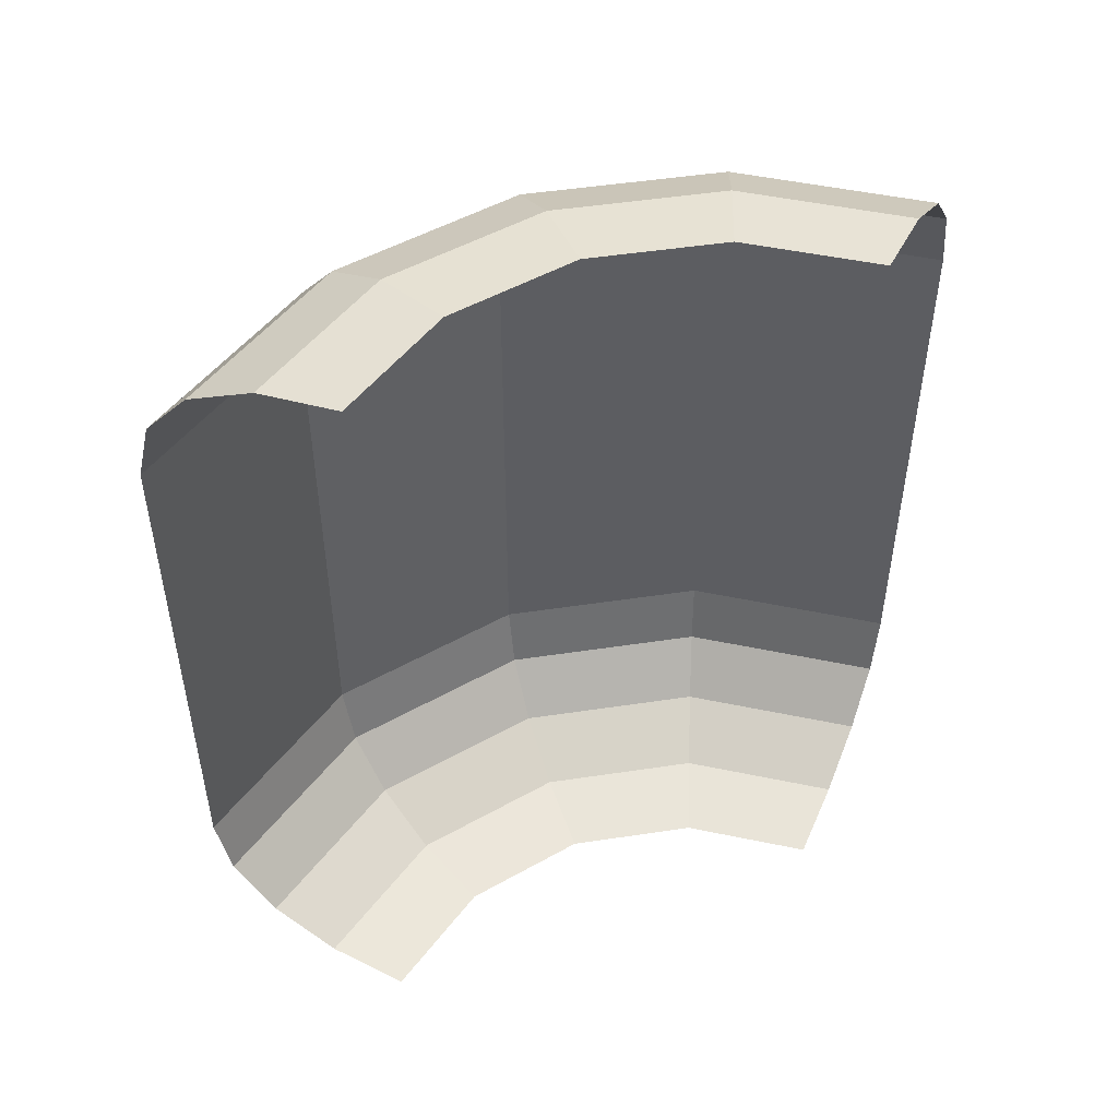
<metadata>
{"format":"obj","ext":"obj","renderer":"f3d","projection":"perspective","resolution":1024,"background":"white","views":[{"elev":49.7,"azim":24.3,"up":"+Y"}]}
</metadata>
<code>
v -0.1544 0.5498 -0.6193
v -0.1956 0.5498 -0.6111
v -0.175 0.5539 -0.6152
v -0.1211 0.5 -0.6259
v -0.1369 0.5381 -0.6228
v -0.1252 0.5206 -0.6251
v -0.175 0.4461 -0.6152
v -0.1956 0.4502 -0.6111
v -0.1544 0.4502 -0.6193
v -0.1956 0.4502 -0.6111
v -0.2131 0.4619 -0.6076
v -0.175 0.5 -0.6152
v -0.2131 0.4619 -0.6076
v -0.2248 0.4794 -0.6053
v -0.2289 0.5 -0.6045
v -0.175 0.5 -0.6152
v -0.2289 0.5 -0.6045
v -0.2248 0.5206 -0.6053
v -0.2131 0.5381 -0.6076
v -0.175 0.5 -0.6152
v -0.175 0.5 -0.6152
v -0.2131 0.5381 -0.6076
v -0.1956 0.5498 -0.6111
v -0.1544 0.5498 -0.6193
v -0.175 0.5 -0.6152
v -0.1544 0.5498 -0.6193
v -0.1369 0.5381 -0.6228
v -0.1211 0.5 -0.6259
v -0.1211 0.5 -0.6259
v -0.1252 0.4794 -0.6251
v -0.1369 0.4619 -0.6228
v -0.175 0.5 -0.6152
v -0.175 0.5 -0.6152
v -0.1369 0.4619 -0.6228
v -0.1544 0.4502 -0.6193
v -0.1956 0.4502 -0.6111
v 0 0.755 -0.65
v -0.02 0.755 -0.646
v -0.025 0.79 -0.645
v 0 0.79 -0.65
v -0.055 0.785 -0.6391
v -0.025 0.79 -0.645
v -0.02 0.755 -0.646
v -0.045 0.75 -0.6411
v -0.055 0.785 -0.6391
v -0.045 0.75 -0.6411
v -0.0675 0.7425 -0.6366
v -0.085 0.775 -0.6331
v -0.0825 0.7325 -0.6336
v -0.105 0.765 -0.6291
v -0.085 0.775 -0.6331
v -0.0675 0.7425 -0.6366
v -0.1225 0.74 -0.6256
v -0.115 0.755 -0.6271
v -0.105 0.765 -0.6291
v -0.0825 0.7325 -0.6336
v -0.115 0.7175 -0.6271
v -0.1225 0.7275 -0.6256
v -0.1225 0.74 -0.6256
v -0.1 0.7175 -0.6301
v -0.0925 0.7225 -0.6316
v -0.1 0.7175 -0.6301
v -0.1225 0.74 -0.6256
v -0.0825 0.7325 -0.6336
v -0.4596 0.2 -0.4596
v -0.4675 0.3225 -0.4478
v -0.4596 0.4839 -0.4596
v -0.31 0.395 -0.5596
v -0.4596 0.4839 -0.4596
v -0.3325 0.435 -0.5446
v -0.2488 0.2 -0.6005
v -0.265 0.365 -0.5897
v -0.2488 0.365 -0.6005
v -0.2488 0.2 -0.6005
v -0.2488 0.365 -0.6005
v -0.2425 0.365 -0.6018
v -0.2488 0.2 -0.6005
v -0.1775 0.3825 -0.6147
v -0.145 0.38 -0.6212
v -0.2488 0.2 -0.6005
v -0.145 0.38 -0.6212
v -0.12 0.38 -0.6261
v 0 0.2 -0.65
v -0.095 0.385 -0.6311
v -0.075 0.4 -0.6351
v 0 0.2 -0.65
v -0.075 0.4 -0.6351
v -0.065 0.42 -0.6371
v -0.0675 0.445 -0.6366
v -0.0475 0.635 -0.6406
v -0.0275 0.6475 -0.6445
v -0.11 0.44 -0.6281
v -0.1369 0.4619 -0.6228
v -0.1252 0.4794 -0.6251
v -0.2488 0.44 -0.6005
v -0.2289 0.5 -0.6045
v -0.2248 0.4794 -0.6053
v -0.1211 0.5 -0.6259
v -0.1252 0.5206 -0.6251
v -0.0775 0.63 -0.6346
v -0.1725 0.8 -0.6157
v -0.165 0.8225 -0.6172
v -0.15 0.85 -0.6202
v 0 0.7288 -0.65
v -0.02 0.755 -0.646
v 0 0.755 -0.65
v -0.583 0.1235 -0.2415
v -0.4875 0.1235 -0.3843
v -0.5329 0.05859 -0.2207
v -0.4625 0.9375 -0.4056
v -0.5329 0.9914 -0.2207
v -0.4475 0.9525 -0.4059
v -0.4253 0.9619 -0.4253
v -0.4078 0.9914 -0.4078
v -0.38 0.97 -0.4476
v -0.2052 1.013 -0.4955
v -0.1897 1.035 -0.458
v -0.16 1.02 -0.4915
v -0.4825 0.85 -0.4254
v -0.6005 0.85 -0.2488
v -0.4775 0.9 -0.4109
v -0.025 0.86 -0.6425
v -0.055 0.8725 -0.6335
v -0.0375 0.8675 -0.6382
v -0.6005 0.2 -0.2488
v -0.65 0.2 0
v -0.65 0.85 0
v -0.6005 0.85 -0.2488
v -0.6005 0.2 -0.2488
v -0.5425 0.2675 -0.3356
v -0.51 0.2725 -0.3842
v -0.5052 0.2 -0.3915
v -0.54 0.31 -0.3393
v -0.6005 0.85 -0.2488
v -0.4825 0.85 -0.4254
v -0.505 0.34 -0.3917
v -0.5425 0.2675 -0.3356
v -0.6005 0.2 -0.2488
v -0.6005 0.85 -0.2488
v -0.54 0.31 -0.3393
v -0.4596 0.4839 -0.4596
v -0.31 0.395 -0.5596
v -0.2875 0.37 -0.5746
v -0.4596 0.2 -0.4596
v -0.265 0.365 -0.5897
v -0.2488 0.2 -0.6005
v -0.4596 0.2 -0.4596
v -0.2875 0.37 -0.5746
v -0.3175 0.82 -0.5546
v -0.2488 0.85 -0.6005
v -0.2488 0.8053 -0.6005
v -0.3825 0.7725 -0.5111
v -0.275 0.44 -0.583
v -0.3325 0.435 -0.5446
v -0.4596 0.4839 -0.4596
v -0.44 0.685 -0.4727
v -0.275 0.44 -0.583
v -0.44 0.685 -0.4727
v -0.4175 0.7325 -0.4878
v -0.2488 0.44 -0.6005
v -0.2488 0.44 -0.6005
v -0.4175 0.7325 -0.4878
v -0.3825 0.7725 -0.5111
v -0.2488 0.8053 -0.6005
v -0.2425 0.365 -0.6018
v -0.215 0.3775 -0.6072
v -0.1775 0.3825 -0.6147
v -0.2488 0.2 -0.6005
v -0.2488 0.2 -0.6005
v -0.12 0.38 -0.6261
v -0.095 0.385 -0.6311
v 0 0.2 -0.65
v -0.065 0.42 -0.6371
v -0.0675 0.445 -0.6366
v 0 0.6575 -0.65
v 0 0.2 -0.65
v 0 0.6575 -0.65
v -0.0675 0.445 -0.6366
v -0.0275 0.6475 -0.6445
v -0.0125 0.655 -0.6475
v -0.0775 0.63 -0.6346
v -0.0475 0.635 -0.6406
v -0.0675 0.445 -0.6366
v -0.0775 0.4525 -0.6346
v -0.1211 0.5 -0.6259
v -0.0775 0.63 -0.6346
v -0.0775 0.4525 -0.6346
v -0.095 0.45 -0.6311
v -0.11 0.44 -0.6281
v -0.1252 0.4794 -0.6251
v -0.1211 0.5 -0.6259
v -0.095 0.45 -0.6311
v -0.11 0.44 -0.6281
v -0.14 0.4325 -0.6222
v -0.1544 0.4502 -0.6193
v -0.1369 0.4619 -0.6228
v -0.14 0.4325 -0.6222
v -0.1725 0.4275 -0.6157
v -0.175 0.4461 -0.6152
v -0.1544 0.4502 -0.6193
v -0.1725 0.4275 -0.6157
v -0.205 0.43 -0.6092
v -0.1956 0.4502 -0.6111
v -0.175 0.4461 -0.6152
v -0.205 0.43 -0.6092
v -0.2275 0.44 -0.6048
v -0.2131 0.4619 -0.6076
v -0.1956 0.4502 -0.6111
v -0.2248 0.4794 -0.6053
v -0.2131 0.4619 -0.6076
v -0.2275 0.44 -0.6048
v -0.2488 0.44 -0.6005
v -0.2289 0.5 -0.6045
v -0.2488 0.44 -0.6005
v -0.2488 0.8053 -0.6005
v -0.24 0.7725 -0.6023
v -0.2289 0.5 -0.6045
v -0.24 0.7725 -0.6023
v -0.225 0.7425 -0.6053
v -0.2248 0.5206 -0.6053
v -0.2248 0.5206 -0.6053
v -0.225 0.7425 -0.6053
v -0.205 0.7125 -0.6092
v -0.2131 0.5381 -0.6076
v -0.2131 0.5381 -0.6076
v -0.205 0.7125 -0.6092
v -0.18 0.6825 -0.6142
v -0.1956 0.5498 -0.6111
v -0.1956 0.5498 -0.6111
v -0.18 0.6825 -0.6142
v -0.1475 0.655 -0.6207
v -0.175 0.5539 -0.6152
v -0.1225 0.6375 -0.6256
v -0.1544 0.5498 -0.6193
v -0.175 0.5539 -0.6152
v -0.1475 0.655 -0.6207
v -0.1 0.63 -0.6301
v -0.1369 0.5381 -0.6228
v -0.1544 0.5498 -0.6193
v -0.1225 0.6375 -0.6256
v -0.0775 0.63 -0.6346
v -0.1252 0.5206 -0.6251
v -0.1369 0.5381 -0.6228
v -0.1 0.63 -0.6301
v -0.05 0.82 -0.6401
v -0.15 0.85 -0.6202
v -0.0225 0.85 -0.6455
v -0.03 0.8375 -0.644
v -0.15 0.85 -0.6202
v -0.05 0.82 -0.6401
v -0.075 0.8025 -0.6351
v -0.1725 0.8 -0.6157
v -0.065 0.7225 -0.6371
v -0.0825 0.7125 -0.6336
v -0.0825 0.7325 -0.6336
v -0.0675 0.7425 -0.6366
v -0.065 0.7225 -0.6371
v -0.0675 0.7425 -0.6366
v -0.045 0.75 -0.6411
v -0.035 0.7275 -0.643
v -0.035 0.7275 -0.643
v -0.045 0.75 -0.6411
v -0.02 0.755 -0.646
v 0 0.7288 -0.65
v -0.1 0.7 -0.6301
v -0.115 0.7 -0.6271
v -0.115 0.7175 -0.6271
v -0.1 0.7175 -0.6301
v -0.09 0.705 -0.6321
v -0.1 0.7 -0.6301
v -0.1 0.7175 -0.6301
v -0.0925 0.7225 -0.6316
v -0.0825 0.7125 -0.6336
v -0.09 0.705 -0.6321
v -0.0925 0.7225 -0.6316
v -0.0825 0.7325 -0.6336
v -0.135 0.71 -0.6232
v -0.1225 0.7275 -0.6256
v -0.115 0.7175 -0.6271
v -0.115 0.7 -0.6271
v -0.1225 0.7275 -0.6256
v -0.135 0.71 -0.6232
v -0.155 0.73 -0.6192
v -0.1225 0.74 -0.6256
v -0.1225 0.74 -0.6256
v -0.155 0.73 -0.6192
v -0.17 0.7575 -0.6162
v -0.115 0.755 -0.6271
v -0.115 0.755 -0.6271
v -0.17 0.7575 -0.6162
v -0.175 0.7775 -0.6152
v -0.105 0.765 -0.6291
v -0.105 0.765 -0.6291
v -0.175 0.7775 -0.6152
v -0.1725 0.8 -0.6157
v -0.085 0.775 -0.6331
v -0.085 0.775 -0.6331
v -0.1725 0.8 -0.6157
v -0.075 0.8025 -0.6351
v -0.055 0.785 -0.6391
v -0.055 0.785 -0.6391
v -0.075 0.8025 -0.6351
v -0.0225 0.8075 -0.6455
v -0.025 0.79 -0.645
v -0.025 0.79 -0.645
v -0.0225 0.8075 -0.6455
v 0 0.8075 -0.65
v 0 0.79 -0.65
v 0 0.01523 -0.4957
v 0 0 -0.4
v -0.1531 0 -0.3696
v -0.1897 0.01523 -0.458
v 0 0.05859 -0.5768
v 0 0.01523 -0.4957
v -0.1897 0.01523 -0.458
v -0.2207 0.05859 -0.5329
v 0 0.1235 -0.631
v 0 0.05859 -0.5768
v -0.2207 0.05859 -0.5329
v -0.2415 0.1235 -0.583
v -0.1897 0.01523 -0.458
v -0.1531 0 -0.3696
v -0.2828 0 -0.2828
v -0.3505 0.01523 -0.3505
v -0.2207 0.05859 -0.5329
v -0.1897 0.01523 -0.458
v -0.3505 0.01523 -0.3505
v -0.4078 0.05859 -0.4078
v -0.2415 0.1235 -0.583
v -0.2207 0.05859 -0.5329
v -0.4078 0.05859 -0.4078
v -0.4462 0.1235 -0.4462
v -0.3505 0.01523 -0.3505
v -0.2828 0 -0.2828
v -0.3696 0 -0.1531
v -0.458 0.01523 -0.1897
v -0.4078 0.05859 -0.4078
v -0.3505 0.01523 -0.3505
v -0.458 0.01523 -0.1897
v -0.5329 0.05859 -0.2207
v -0.5329 0.05859 -0.2207
v -0.4875 0.1235 -0.3843
v -0.4462 0.1235 -0.4462
v -0.4078 0.05859 -0.4078
v -0.4 0 0
v -0.4957 0.01523 4e-05
v -0.458 0.01523 -0.1897
v -0.3696 0 -0.1531
v -0.4957 0.01523 4e-05
v -0.5768 0.05859 0
v -0.5329 0.05859 -0.2207
v -0.458 0.01523 -0.1897
v -0.5329 0.05859 -0.2207
v -0.5768 0.05859 0
v -0.631 0.1235 0
v -0.583 0.1235 -0.2415
v -0.3696 1.05 -0.1531
v -0.458 1.035 -0.1897
v -0.4957 1.035 0
v -0.4 1.05 0
v -0.458 1.035 -0.1897
v -0.5329 0.9914 -0.2207
v -0.5768 0.9914 0
v -0.4957 1.035 0
v -0.631 0.9265 0
v -0.5768 0.9914 0
v -0.5329 0.9914 -0.2207
v -0.583 0.9265 -0.2415
v -0.2828 1.05 -0.2828
v -0.3505 1.035 -0.3505
v -0.458 1.035 -0.1897
v -0.3696 1.05 -0.1531
v -0.3505 1.035 -0.3505
v -0.4078 0.9914 -0.4078
v -0.5329 0.9914 -0.2207
v -0.458 1.035 -0.1897
v -0.4669 0.9265 -0.4152
v -0.583 0.9265 -0.2415
v -0.5329 0.9914 -0.2207
v -0.4625 0.9375 -0.4056
v -0.4253 0.9619 -0.4253
v -0.4475 0.9525 -0.4059
v -0.5329 0.9914 -0.2207
v -0.4078 0.9914 -0.4078
v -0.1531 1.05 -0.3696
v -0.1897 1.035 -0.458
v -0.3505 1.035 -0.3505
v -0.2828 1.05 -0.2828
v -0.4078 0.9914 -0.4078
v -0.3505 1.035 -0.3505
v -0.225 1.01 -0.489
v -0.255 0.9914 -0.51
v -0.3505 1.035 -0.3505
v -0.1897 1.035 -0.458
v -0.2052 1.013 -0.4955
v -0.225 1.01 -0.489
v -0.38 0.97 -0.4476
v -0.4078 0.9914 -0.4078
v -0.255 0.9914 -0.51
v -0.3025 0.98 -0.4895
v 0 1.05 -0.4
v 0 1.035 -0.4957
v -0.1897 1.035 -0.458
v -0.1531 1.05 -0.3696
v -0.1897 1.035 -0.458
v 0 1.035 -0.4957
v 0 1.022 -0.5186
v -0.16 1.02 -0.4915
v -0.631 0.1235 0
v -0.65 0.2 0
v -0.6005 0.2 -0.2488
v -0.583 0.1235 -0.2415
v -0.5052 0.2 -0.3915
v -0.4875 0.1235 -0.3843
v -0.583 0.1235 -0.2415
v -0.6005 0.2 -0.2488
v -0.4596 0.2 -0.4596
v -0.2488 0.2 -0.6005
v -0.2415 0.1235 -0.583
v -0.4462 0.1235 -0.4462
v 0 0.2 -0.65
v 0 0.1235 -0.631
v -0.2415 0.1235 -0.583
v -0.2488 0.2 -0.6005
v -0.65 0.85 0
v -0.631 0.9265 0
v -0.583 0.9265 -0.2415
v -0.6005 0.85 -0.2488
v -0.6005 0.85 -0.2488
v -0.583 0.9265 -0.2415
v -0.4669 0.9265 -0.4152
v -0.4775 0.9 -0.4109
v -0.0225 0.85 -0.6455
v -0.15 0.85 -0.6202
v -0.125 0.8675 -0.6208
v -0.025 0.86 -0.6425
v -0.025 0.86 -0.6425
v -0.125 0.8675 -0.6208
v -0.0925 0.875 -0.6254
v -0.055 0.8725 -0.6335
v -0.5052 0.2 -0.3915
v -0.51 0.2725 -0.3842
v -0.4596 0.2 -0.4596
v -0.505 0.34 -0.3917
v -0.4825 0.85 -0.4254
v -0.4596 0.85 -0.4596
v -0.4596 0.4839 -0.4596
v -0.4596 0.85 -0.4596
v -0.44 0.685 -0.4727
v -0.44 0.685 -0.4727
v -0.4596 0.85 -0.4596
v -0.4175 0.7325 -0.4878
v -0.4175 0.7325 -0.4878
v -0.4596 0.85 -0.4596
v -0.3825 0.7725 -0.5111
v -0.3825 0.7725 -0.5111
v -0.4596 0.85 -0.4596
v -0.3175 0.82 -0.5546
v -0.3175 0.82 -0.5546
v -0.4596 0.85 -0.4596
v -0.2488 0.85 -0.6005
v -0.2488 0.365 -0.6005
v -0.265 0.365 -0.5897
v -0.2488 0.44 -0.6005
v -0.24 0.7725 -0.6023
v -0.2488 0.8053 -0.6005
v -0.2488 0.85 -0.6005
v -0.225 0.7425 -0.6053
v -0.1725 0.8 -0.6157
v -0.175 0.7775 -0.6152
v -0.075 0.8025 -0.6351
v -0.05 0.82 -0.6401
v -0.0225 0.8075 -0.6455
v -0.0225 0.8075 -0.6455
v -0.05 0.82 -0.6401
v -0.03 0.8375 -0.644
v 0 0.85 -0.65
v 0 0.8075 -0.65
v -0.0225 0.85 -0.6455
v -0.4462 0.9265 -0.4462
v -0.4475 0.9525 -0.4059
v -0.4253 0.9619 -0.4253
v -0.38 0.97 -0.4476
v -0.4462 0.9265 -0.4462
v -0.4253 0.9619 -0.4253
v -0.2207 0.9914 -0.5329
v 0 1.022 -0.5186
v 0 0.9914 -0.5768
v -0.4775 0.9 -0.4109
v -0.4669 0.9265 -0.4152
v -0.4462 0.9265 -0.4462
v -0.025 0.86 -0.6425
v 0 0.85 -0.65
v -0.0225 0.85 -0.6455
v -0.0375 0.8675 -0.6382
v -0.055 0.8725 -0.6335
v 0 0.9265 -0.631
v -0.125 0.8675 -0.6208
v -0.2415 0.9265 -0.583
v -0.0925 0.875 -0.6254
v -0.505 0.34 -0.3917
v -0.4675 0.3225 -0.4478
v -0.4596 0.2 -0.4596
v -0.51 0.2725 -0.3842
v -0.5425 0.2675 -0.3356
v -0.54 0.31 -0.3393
v -0.505 0.34 -0.3917
v -0.51 0.2725 -0.3842
v -0.4596 0.4839 -0.4596
v -0.4675 0.3225 -0.4478
v -0.505 0.34 -0.3917
v -0.4596 0.85 -0.4596
v -0.3325 0.435 -0.5446
v -0.275 0.44 -0.583
v -0.2875 0.37 -0.5746
v -0.31 0.395 -0.5596
v -0.2875 0.37 -0.5746
v -0.275 0.44 -0.583
v -0.2488 0.44 -0.6005
v -0.265 0.365 -0.5897
v -0.2425 0.365 -0.6018
v -0.2488 0.365 -0.6005
v -0.2488 0.44 -0.6005
v -0.2275 0.44 -0.6048
v -0.2425 0.365 -0.6018
v -0.2275 0.44 -0.6048
v -0.205 0.43 -0.6092
v -0.215 0.3775 -0.6072
v -0.215 0.3775 -0.6072
v -0.205 0.43 -0.6092
v -0.1725 0.4275 -0.6157
v -0.1775 0.3825 -0.6147
v -0.1775 0.3825 -0.6147
v -0.1725 0.4275 -0.6157
v -0.14 0.4325 -0.6222
v -0.145 0.38 -0.6212
v -0.12 0.38 -0.6261
v -0.145 0.38 -0.6212
v -0.14 0.4325 -0.6222
v -0.11 0.44 -0.6281
v -0.095 0.385 -0.6311
v -0.12 0.38 -0.6261
v -0.11 0.44 -0.6281
v -0.075 0.4 -0.6351
v -0.075 0.4 -0.6351
v -0.11 0.44 -0.6281
v -0.095 0.45 -0.6311
v -0.065 0.42 -0.6371
v -0.095 0.45 -0.6311
v -0.0775 0.4525 -0.6346
v -0.0675 0.445 -0.6366
v -0.065 0.42 -0.6371
v -0.2488 0.85 -0.6005
v -0.15 0.85 -0.6202
v -0.165 0.8225 -0.6172
v -0.24 0.7725 -0.6023
v -0.165 0.8225 -0.6172
v -0.1725 0.8 -0.6157
v -0.225 0.7425 -0.6053
v -0.24 0.7725 -0.6023
v -0.17 0.7575 -0.6162
v -0.205 0.7125 -0.6092
v -0.225 0.7425 -0.6053
v -0.175 0.7775 -0.6152
v -0.155 0.73 -0.6192
v -0.18 0.6825 -0.6142
v -0.205 0.7125 -0.6092
v -0.17 0.7575 -0.6162
v -0.135 0.71 -0.6232
v -0.1475 0.655 -0.6207
v -0.18 0.6825 -0.6142
v -0.155 0.73 -0.6192
v -0.1225 0.6375 -0.6256
v -0.1475 0.655 -0.6207
v -0.135 0.71 -0.6232
v -0.115 0.7 -0.6271
v -0.115 0.7 -0.6271
v -0.1 0.7 -0.6301
v -0.1 0.63 -0.6301
v -0.1225 0.6375 -0.6256
v -0.1 0.63 -0.6301
v -0.1 0.7 -0.6301
v -0.09 0.705 -0.6321
v -0.0775 0.63 -0.6346
v -0.0825 0.7125 -0.6336
v -0.0475 0.635 -0.6406
v -0.0775 0.63 -0.6346
v -0.09 0.705 -0.6321
v -0.0475 0.635 -0.6406
v -0.0825 0.7125 -0.6336
v -0.065 0.7225 -0.6371
v -0.0275 0.6475 -0.6445
v -0.0225 0.85 -0.6455
v 0 0.8075 -0.65
v -0.0225 0.8075 -0.6455
v -0.03 0.8375 -0.644
v -0.0275 0.6475 -0.6445
v -0.065 0.7225 -0.6371
v -0.035 0.7275 -0.643
v -0.0125 0.655 -0.6475
v -0.0125 0.655 -0.6475
v -0.035 0.7275 -0.643
v 0 0.7288 -0.65
v 0 0.6575 -0.65
v -0.4669 0.9265 -0.4152
v -0.4625 0.9375 -0.4056
v -0.4475 0.9525 -0.4059
v -0.4462 0.9265 -0.4462
v -0.2052 1.013 -0.4955
v -0.2207 0.9914 -0.5329
v -0.255 0.9914 -0.51
v -0.225 1.01 -0.489
v -0.4462 0.9265 -0.4462
v -0.38 0.97 -0.4476
v -0.3025 0.98 -0.4895
v -0.2415 0.9265 -0.583
v -0.3025 0.98 -0.4895
v -0.255 0.9914 -0.51
v -0.2207 0.9914 -0.5329
v -0.2415 0.9265 -0.583
v -0.2207 0.9914 -0.5329
v -0.2052 1.013 -0.4955
v -0.16 1.02 -0.4915
v 0 1.022 -0.5186
v -0.2207 0.9914 -0.5329
v 0 0.9914 -0.5768
v 0 0.9265 -0.631
v -0.2415 0.9265 -0.583
v -0.4596 0.2 -0.4596
v -0.4462 0.1235 -0.4462
v -0.4875 0.1235 -0.3843
v -0.5052 0.2 -0.3915
v -0.4825 0.85 -0.4254
v -0.4775 0.9 -0.4109
v -0.4462 0.9265 -0.4462
v -0.4596 0.85 -0.4596
v -0.2488 0.85 -0.6005
v -0.4596 0.85 -0.4596
v -0.4462 0.9265 -0.4462
v -0.2415 0.9265 -0.583
v -0.2488 0.85 -0.6005
v -0.2415 0.9265 -0.583
v -0.125 0.8675 -0.6208
v -0.15 0.85 -0.6202
v 0 0.9265 -0.631
v -0.055 0.8725 -0.6335
v -0.0925 0.875 -0.6254
v -0.2415 0.9265 -0.583
v -0.0375 0.8675 -0.6382
v 0 0.9265 -0.631
v 0 0.85 -0.65
v -0.025 0.86 -0.6425
g mesh7026687
f 1 2 3
f 4 5 6
f 7 8 9
f 10 11 12
f 13 14 15
f 15 16 13
f 17 18 19
f 19 20 17
f 21 22 23
f 23 24 21
f 25 26 27
f 27 28 25
f 29 30 31
f 31 32 29
f 33 34 35
f 35 36 33
f 37 38 39
f 39 40 37
f 41 42 43
f 43 44 41
f 45 46 47
f 47 48 45
f 49 50 51
f 51 52 49
f 53 54 55
f 55 56 53
f 57 58 59
f 59 60 57
f 61 62 63
f 63 64 61
f 65 66 67
f 68 69 70
f 71 72 73
f 74 75 76
f 77 78 79
f 80 81 82
f 83 84 85
f 86 87 88
f 89 90 91
f 92 93 94
f 95 96 97
f 98 99 100
f 101 102 103
f 104 105 106
f 107 108 109
f 110 111 112
f 113 114 115
f 116 117 118
f 119 120 121
f 122 123 124
f 125 126 127
f 127 128 125
f 129 130 131
f 131 132 129
f 133 134 135
f 135 136 133
f 137 138 139
f 139 140 137
f 141 142 143
f 143 144 141
f 145 146 147
f 147 148 145
f 149 150 151
f 151 152 149
f 153 154 155
f 155 156 153
f 157 158 159
f 159 160 157
f 161 162 163
f 163 164 161
f 165 166 167
f 167 168 165
f 169 170 171
f 171 172 169
f 173 174 175
f 175 176 173
f 177 178 179
f 179 180 177
f 181 182 183
f 183 184 181
f 185 186 187
f 187 188 185
f 189 190 191
f 191 192 189
f 193 194 195
f 195 196 193
f 197 198 199
f 199 200 197
f 201 202 203
f 203 204 201
f 205 206 207
f 207 208 205
f 209 210 211
f 211 212 209
f 213 214 215
f 215 216 213
f 217 218 219
f 219 220 217
f 221 222 223
f 223 224 221
f 225 226 227
f 227 228 225
f 229 230 231
f 231 232 229
f 233 234 235
f 235 236 233
f 237 238 239
f 239 240 237
f 241 242 243
f 243 244 241
f 245 246 247
f 247 248 245
f 249 250 251
f 251 252 249
f 253 254 255
f 255 256 253
f 257 258 259
f 259 260 257
f 261 262 263
f 263 264 261
f 265 266 267
f 267 268 265
f 269 270 271
f 271 272 269
f 273 274 275
f 275 276 273
f 277 278 279
f 279 280 277
f 281 282 283
f 283 284 281
f 285 286 287
f 287 288 285
f 289 290 291
f 291 292 289
f 293 294 295
f 295 296 293
f 297 298 299
f 299 300 297
f 301 302 303
f 303 304 301
f 305 306 307
f 307 308 305
f 309 310 311
f 311 312 309
f 313 314 315
f 315 316 313
f 317 318 319
f 319 320 317
f 321 322 323
f 323 324 321
f 325 326 327
f 327 328 325
f 329 330 331
f 331 332 329
f 333 334 335
f 335 336 333
f 337 338 339
f 339 340 337
f 341 342 343
f 343 344 341
f 345 346 347
f 347 348 345
f 349 350 351
f 351 352 349
f 353 354 355
f 355 356 353
f 357 358 359
f 359 360 357
f 361 362 363
f 363 364 361
f 365 366 367
f 367 368 365
f 369 370 371
f 371 372 369
f 373 374 375
f 375 376 373
f 377 378 379
f 379 380 377
f 381 382 383
f 383 384 381
f 385 386 387
f 387 388 385
f 389 390 391
f 391 392 389
f 393 394 395
f 395 396 393
f 397 398 399
f 399 400 397
f 401 402 403
f 403 404 401
f 405 406 407
f 407 408 405
f 409 410 411
f 411 412 409
f 413 414 415
f 415 416 413
f 417 418 419
f 419 420 417
f 421 422 423
f 423 424 421
f 425 426 427
f 427 428 425
f 429 430 431
f 431 432 429
f 433 434 435
f 435 436 433
f 437 438 439
f 439 440 437
f 441 442 443
f 444 445 446
f 447 448 449
f 450 451 452
f 453 454 455
f 456 457 458
f 459 460 461
f 462 463 464
f 465 466 467
f 468 469 470
f 471 472 473
f 474 475 476
f 477 478 479
f 480 481 482
f 483 484 485
f 486 487 488
f 489 490 491
f 492 493 494
f 495 496 497
f 498 499 500
f 501 502 503
f 503 504 501
f 505 506 507
f 507 508 505
f 509 510 511
f 511 512 509
f 513 514 515
f 515 516 513
f 517 518 519
f 519 520 517
f 521 522 523
f 523 524 521
f 525 526 527
f 527 528 525
f 529 530 531
f 531 532 529
f 533 534 535
f 535 536 533
f 537 538 539
f 539 540 537
f 541 542 543
f 543 544 541
f 545 546 547
f 547 548 545
f 549 550 551
f 551 552 549
f 553 554 555
f 555 556 553
f 557 558 559
f 559 560 557
f 561 562 563
f 563 564 561
f 565 566 567
f 567 568 565
f 569 570 571
f 571 572 569
f 573 574 575
f 575 576 573
f 577 578 579
f 579 580 577
f 581 582 583
f 583 584 581
f 585 586 587
f 587 588 585
f 589 590 591
f 591 592 589
f 593 594 595
f 595 596 593
f 597 598 599
f 599 600 597
f 601 602 603
f 603 604 601
f 605 606 607
f 607 608 605
f 609 610 611
f 611 612 609
f 613 614 615
f 615 616 613
f 617 618 619
f 619 620 617
f 621 622 623
f 623 624 621
f 625 626 627
f 627 628 625
f 629 630 631
f 631 632 629
f 633 634 635
f 635 636 633
f 637 638 639
f 639 640 637
f 641 642 643
f 643 644 641
f 645 646 647
f 647 648 645
f 649 650 651
f 651 652 649

</code>
